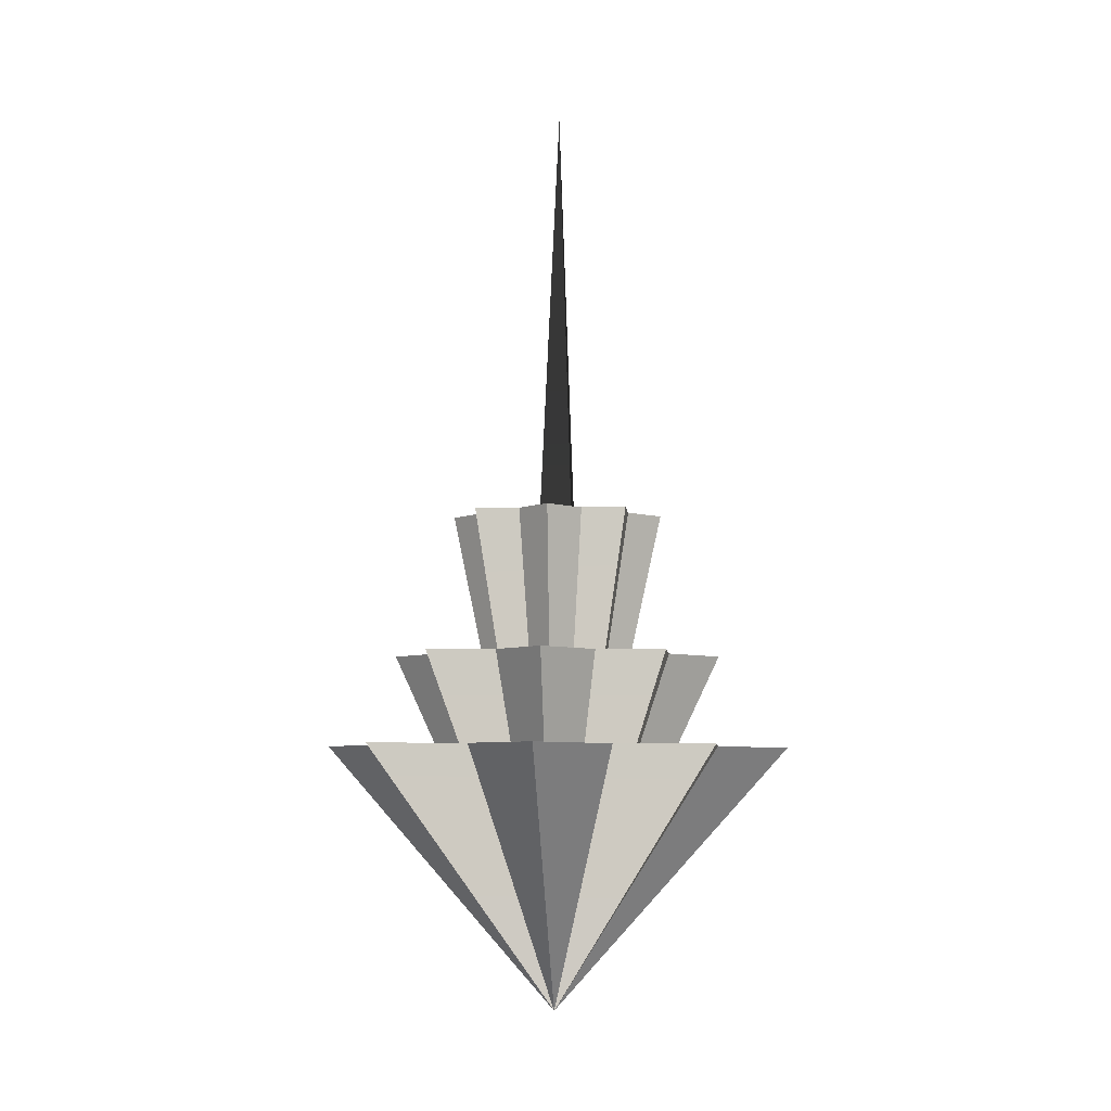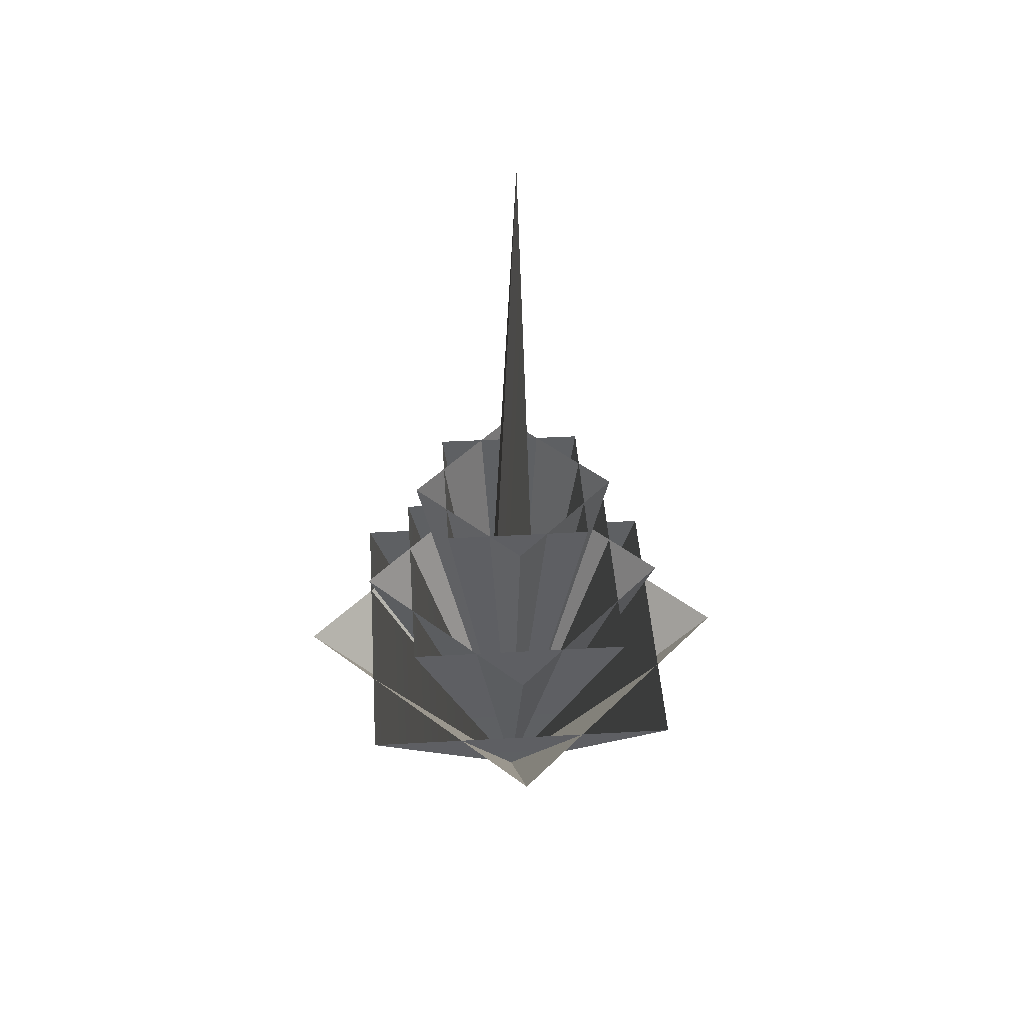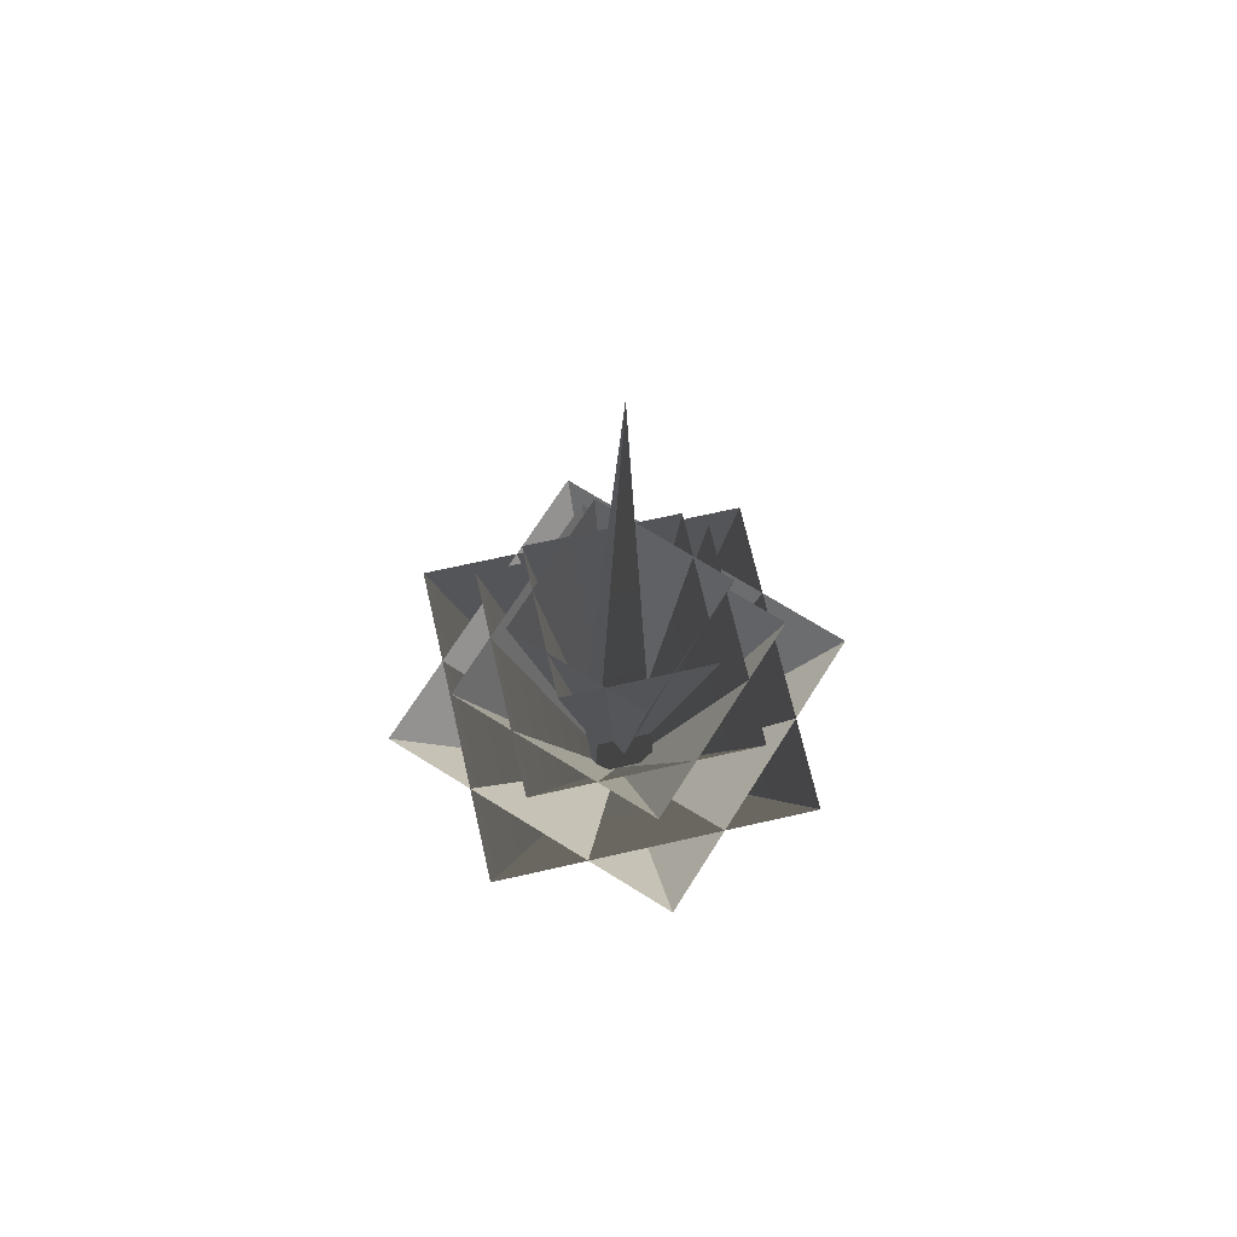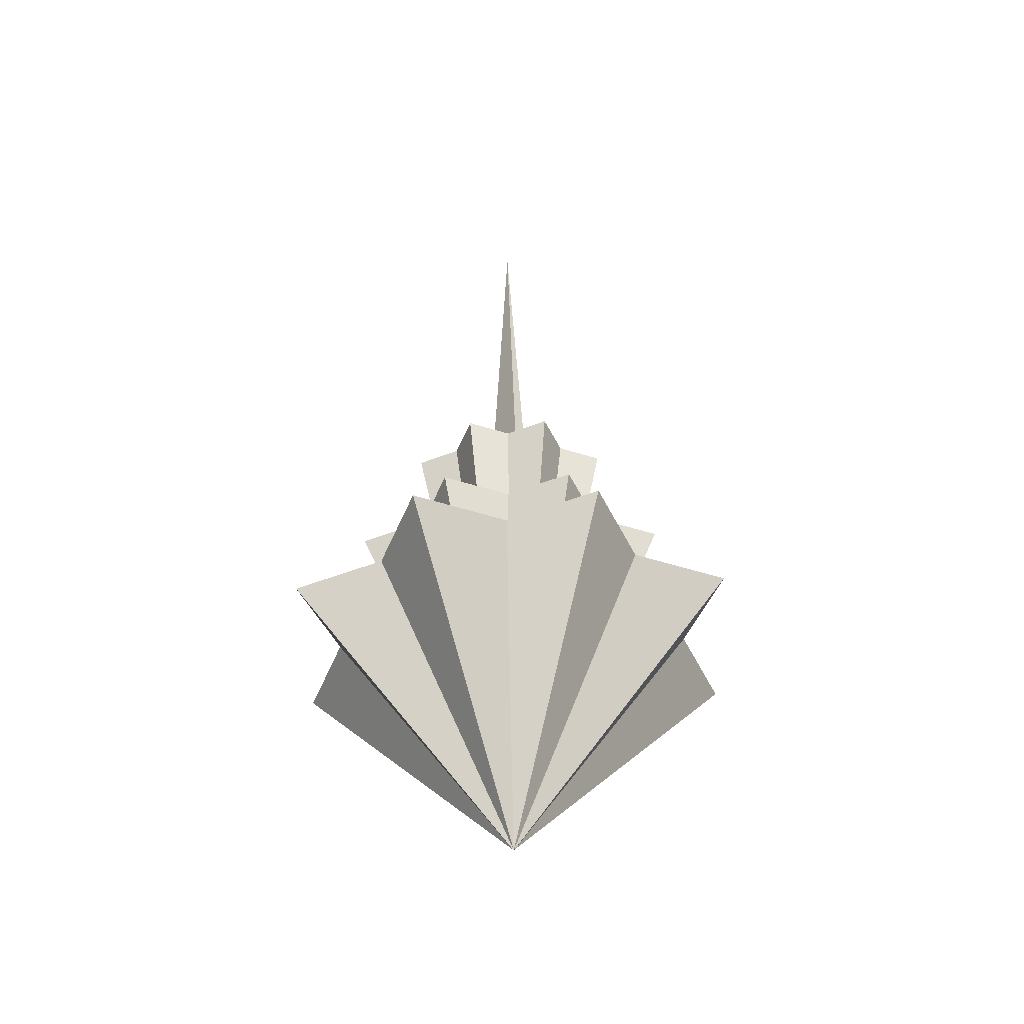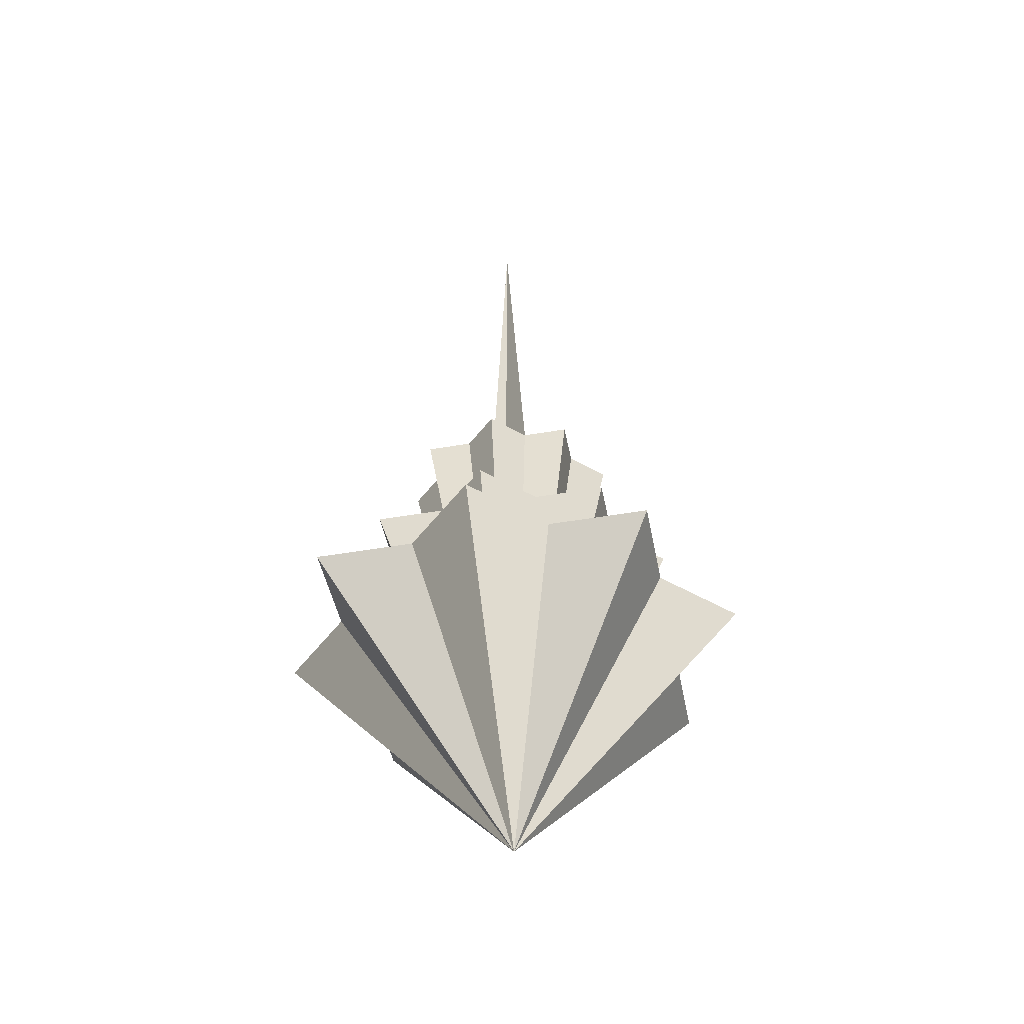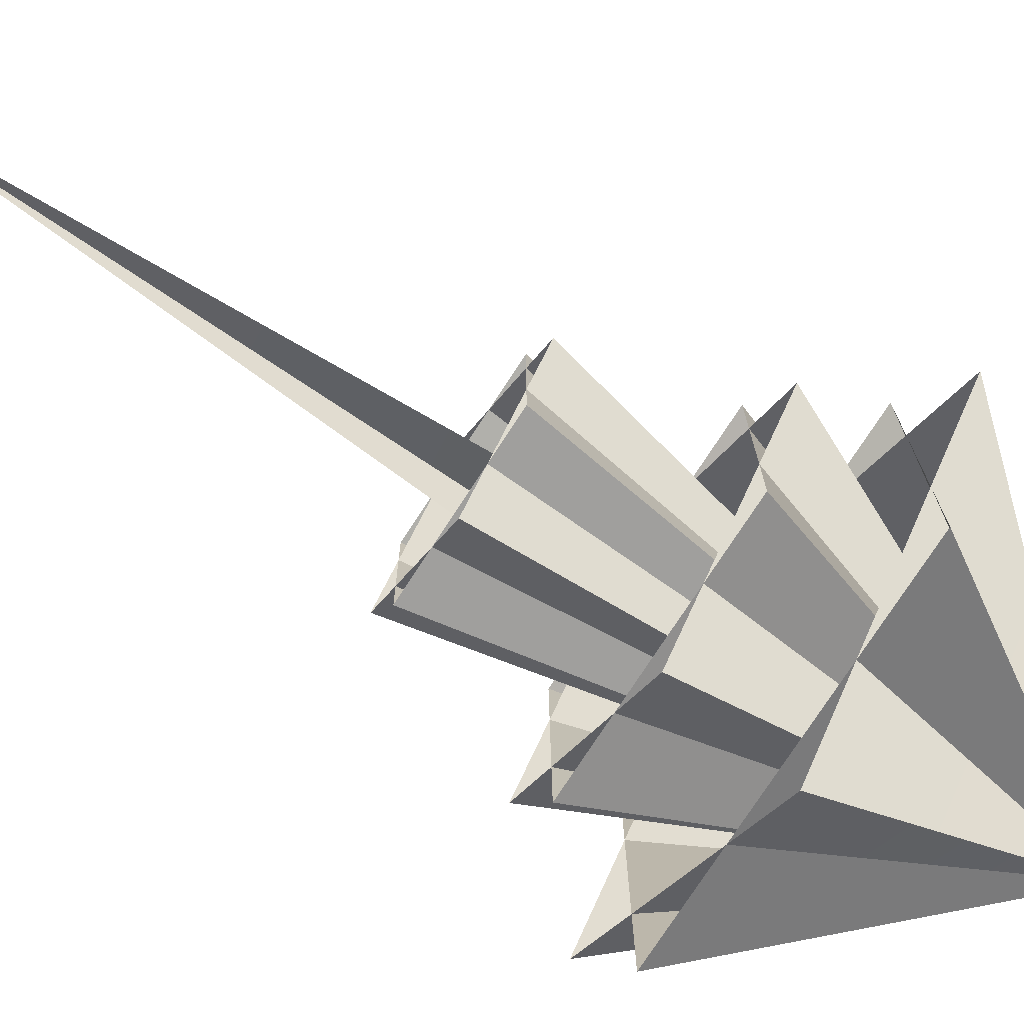
<metadata>
{"format":"obj","ext":"obj","renderer":"f3d","projection":"perspective","resolution":1024,"background":"white","views":[{"elev":-6.8,"azim":50.2,"up":"+Z"},{"elev":45.9,"azim":-48.9,"up":"+Z"},{"elev":68.9,"azim":32.1,"up":"+Z"},{"elev":-45.9,"azim":159.0,"up":"+Z"},{"elev":-45.5,"azim":-169.2,"up":"+Z"},{"elev":-75.6,"azim":57.5,"up":"+Y"}]}
</metadata>
<code>
o plasma_proj_Mesh.034
v 0.002978 -4e-05 0.3138
v -0.000218 0.01973 -0.04766
v 0.01931 -4.8e-05 -0.04783
v -0.000213 -0.01973 -0.04766
v -0.02015 -3e-05 -0.04748
v -0.000615 -4.1e-05 -0.09347
v 0.001341 0.04712 0.1277
v -0.04599 -6e-05 0.1281
v 0.001328 -0.04712 0.1277
v 0.04825 -1.7e-05 0.1272
v -0.000615 -4.1e-05 -0.09347
v 0.000782 0.07332 0.06397
v -0.07275 -7.2e-05 0.06462
v 0.000761 -0.07332 0.06397
v 0.07389 -5e-06 0.06332
v -0.000615 -4.1e-05 -0.09347
v 0.000426 0.1038 0.02324
v -0.1036 -8.6e-05 0.02416
v 0.000397 -0.1038 0.02324
v 0.104 9e-06 0.02232
v -0.000646 -8.8e-05 -0.09347
v -0.03217 0.03337 0.128
v 0.03466 0.03326 0.1274
v -0.03199 -0.03337 0.128
v 0.0345 -0.03324 0.1274
v -0.000646 -8.8e-05 -0.09347
v -0.05127 0.05189 0.06443
v 0.05262 0.05178 0.06351
v -0.05108 -0.05189 0.06443
v 0.05247 -0.05176 0.06351
v -0.000646 -8.8e-05 -0.09347
v -0.07318 0.07342 0.02389
v 0.07381 0.07332 0.02259
v -0.07298 -0.07343 0.02389
v 0.07366 -0.07329 0.02259
g plasma_proj_Mesh.034_plasma.004
f 1 3 2
f 1 4 3
f 5 4 1
f 2 5 1
f 6 8 7
f 6 9 8
f 10 9 6
f 7 10 6
f 11 13 12
f 11 14 13
f 15 14 11
f 12 15 11
f 16 18 17
f 16 19 18
f 20 19 16
f 17 20 16
f 21 22 23
f 21 24 22
f 25 24 21
f 23 25 21
f 26 27 28
f 26 29 27
f 30 29 26
f 28 30 26
f 31 32 33
f 31 34 32
f 35 34 31
f 33 35 31

</code>
